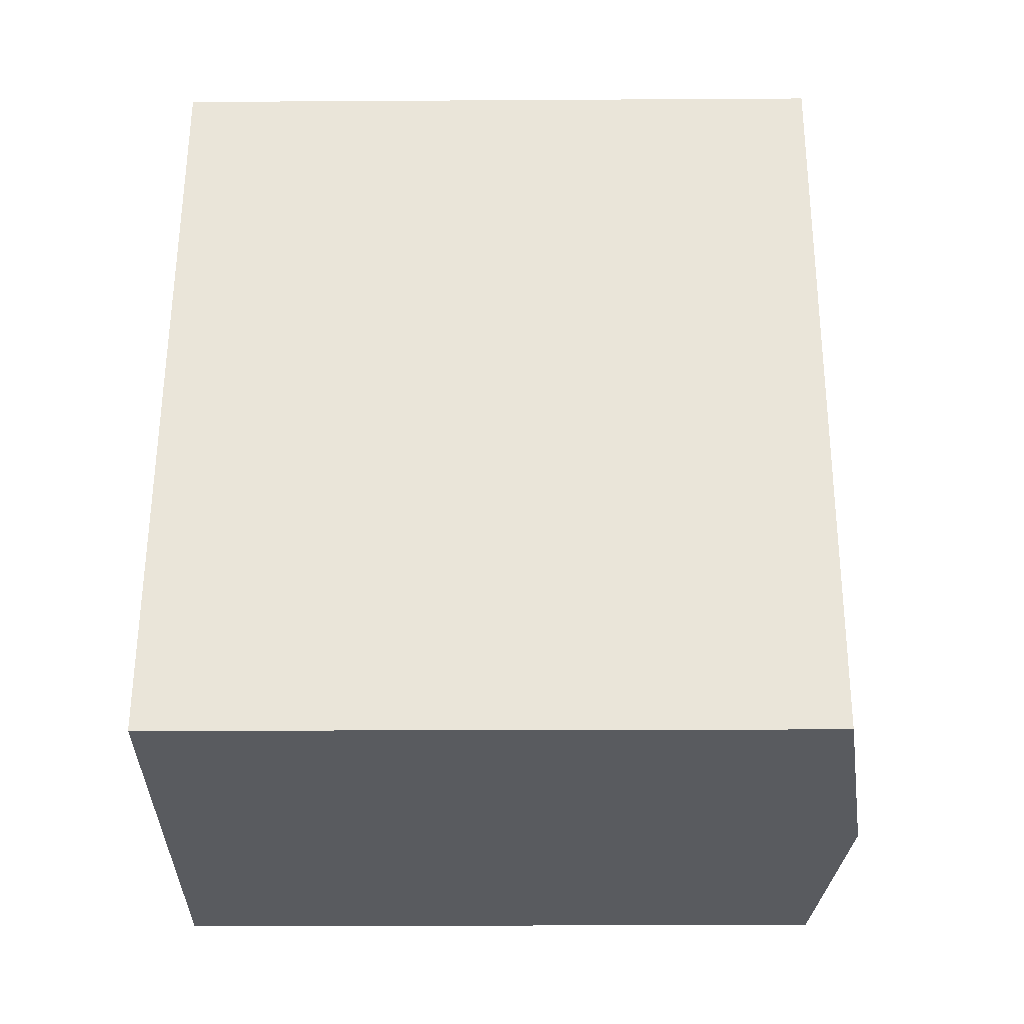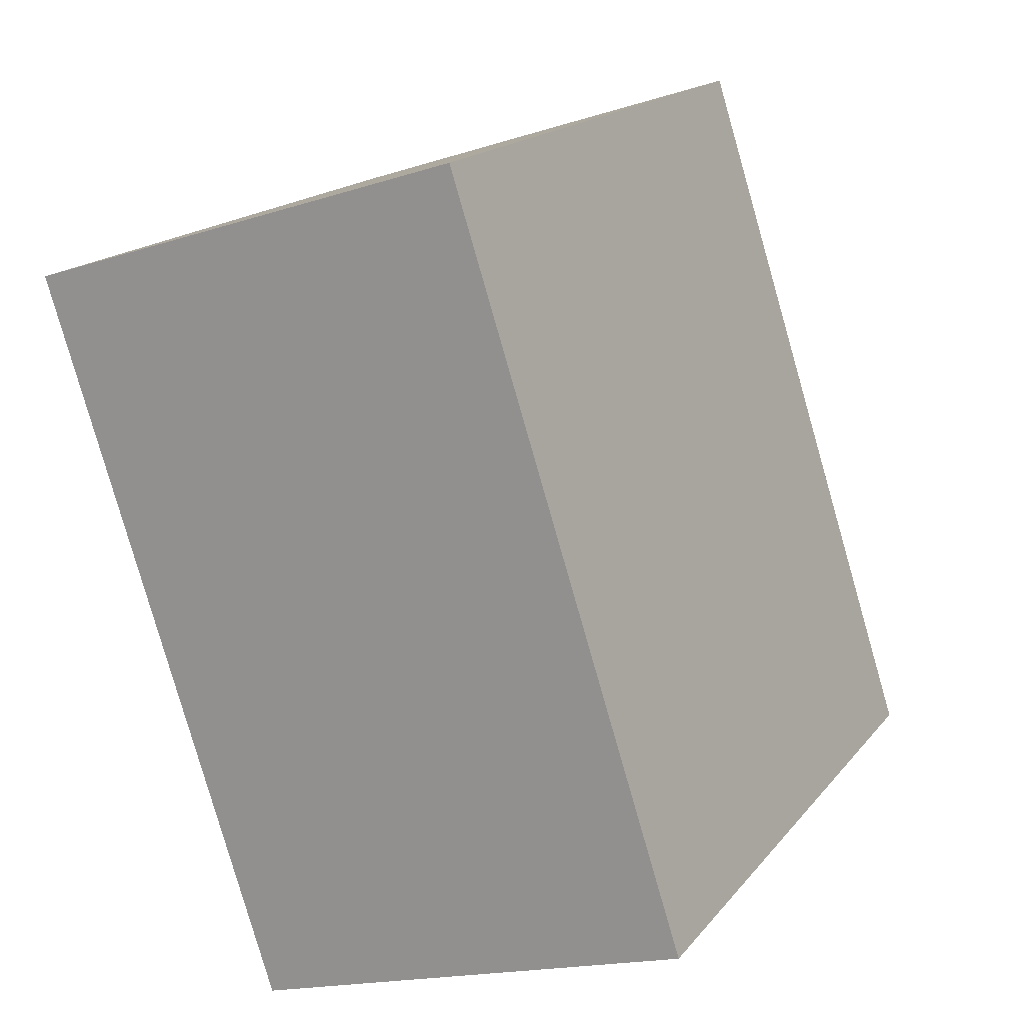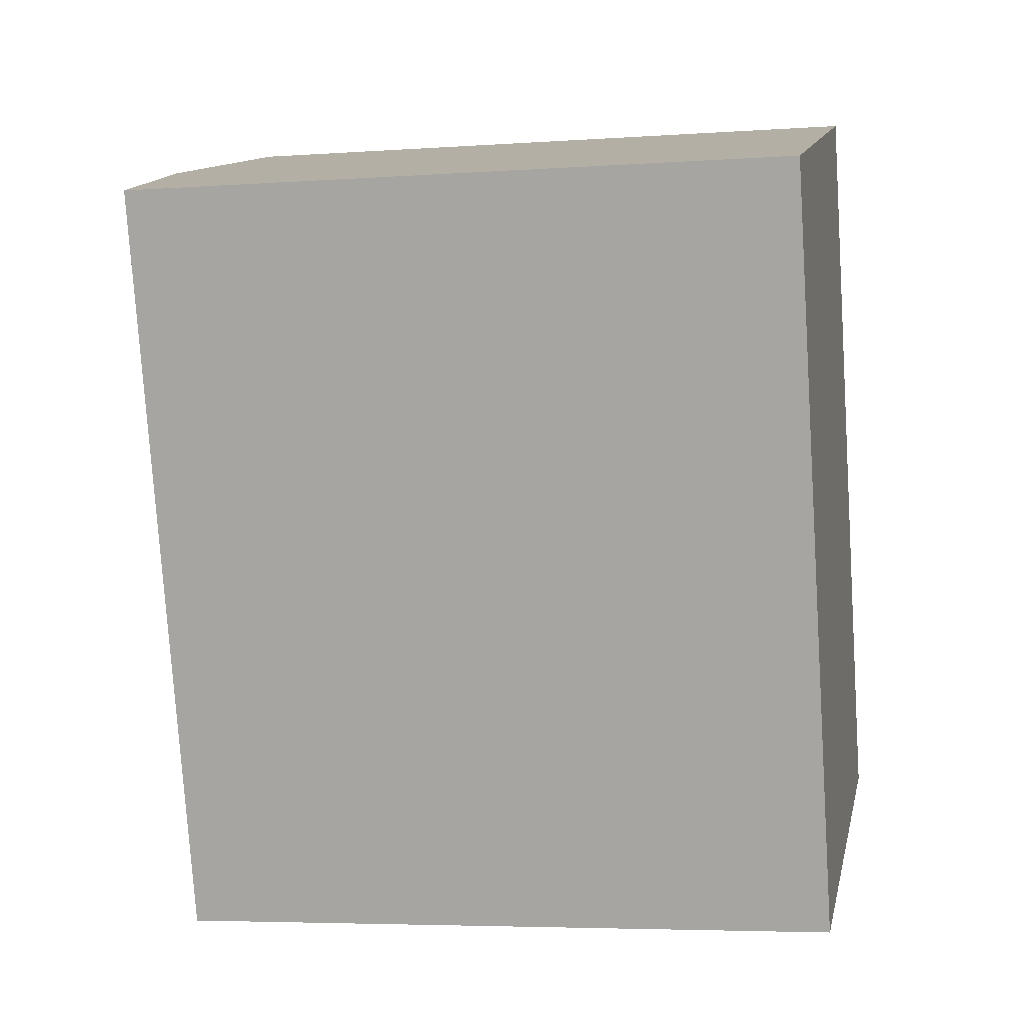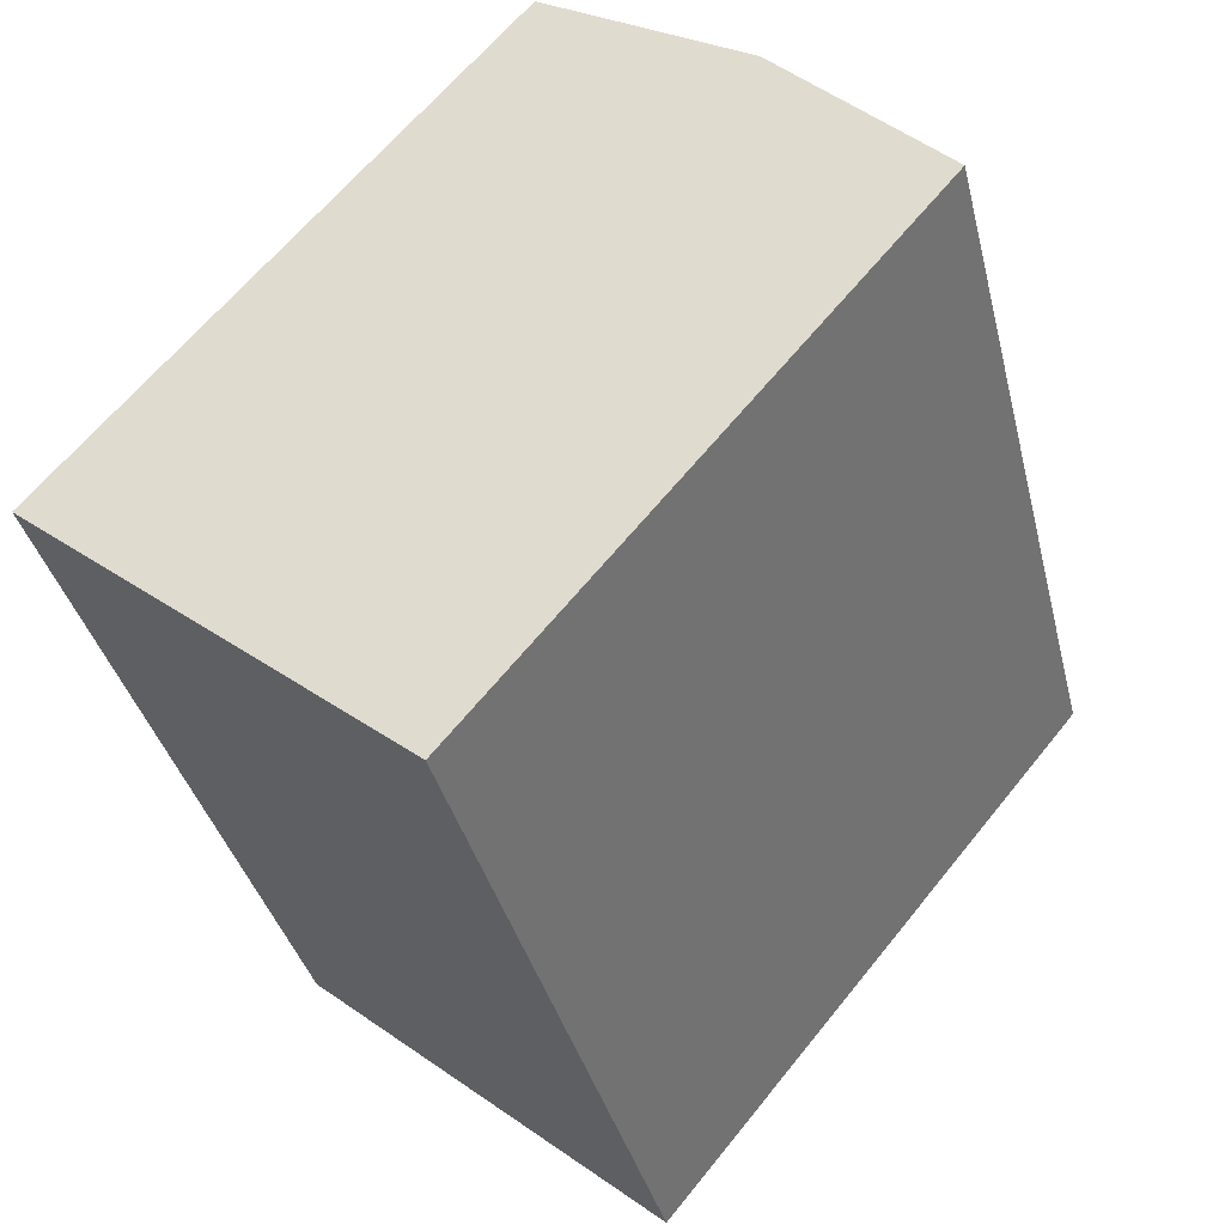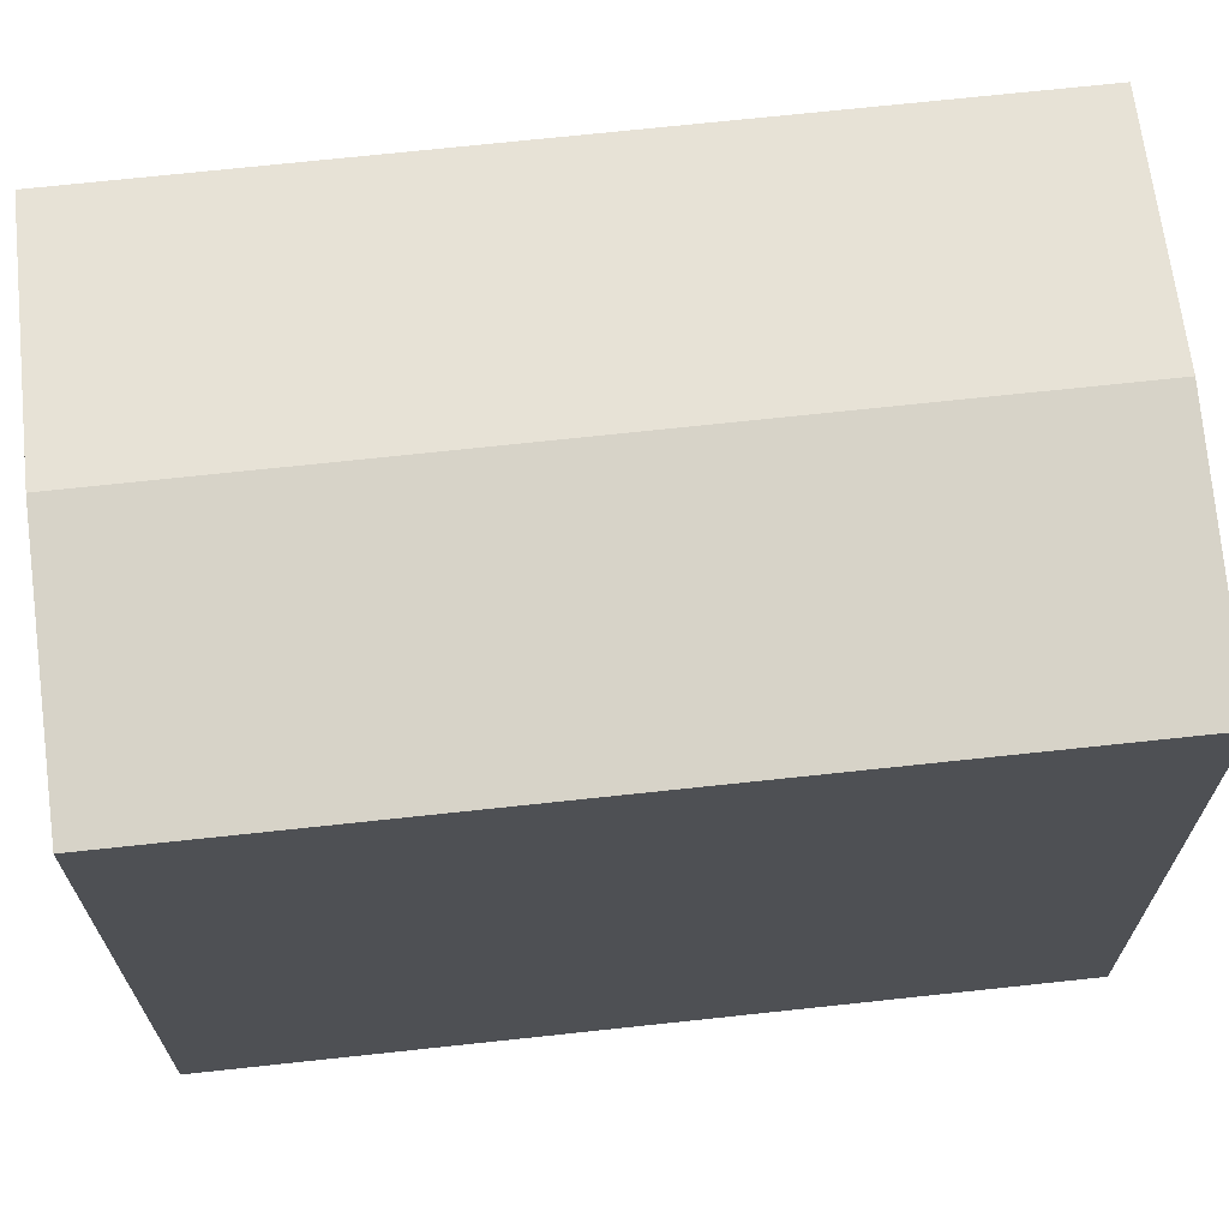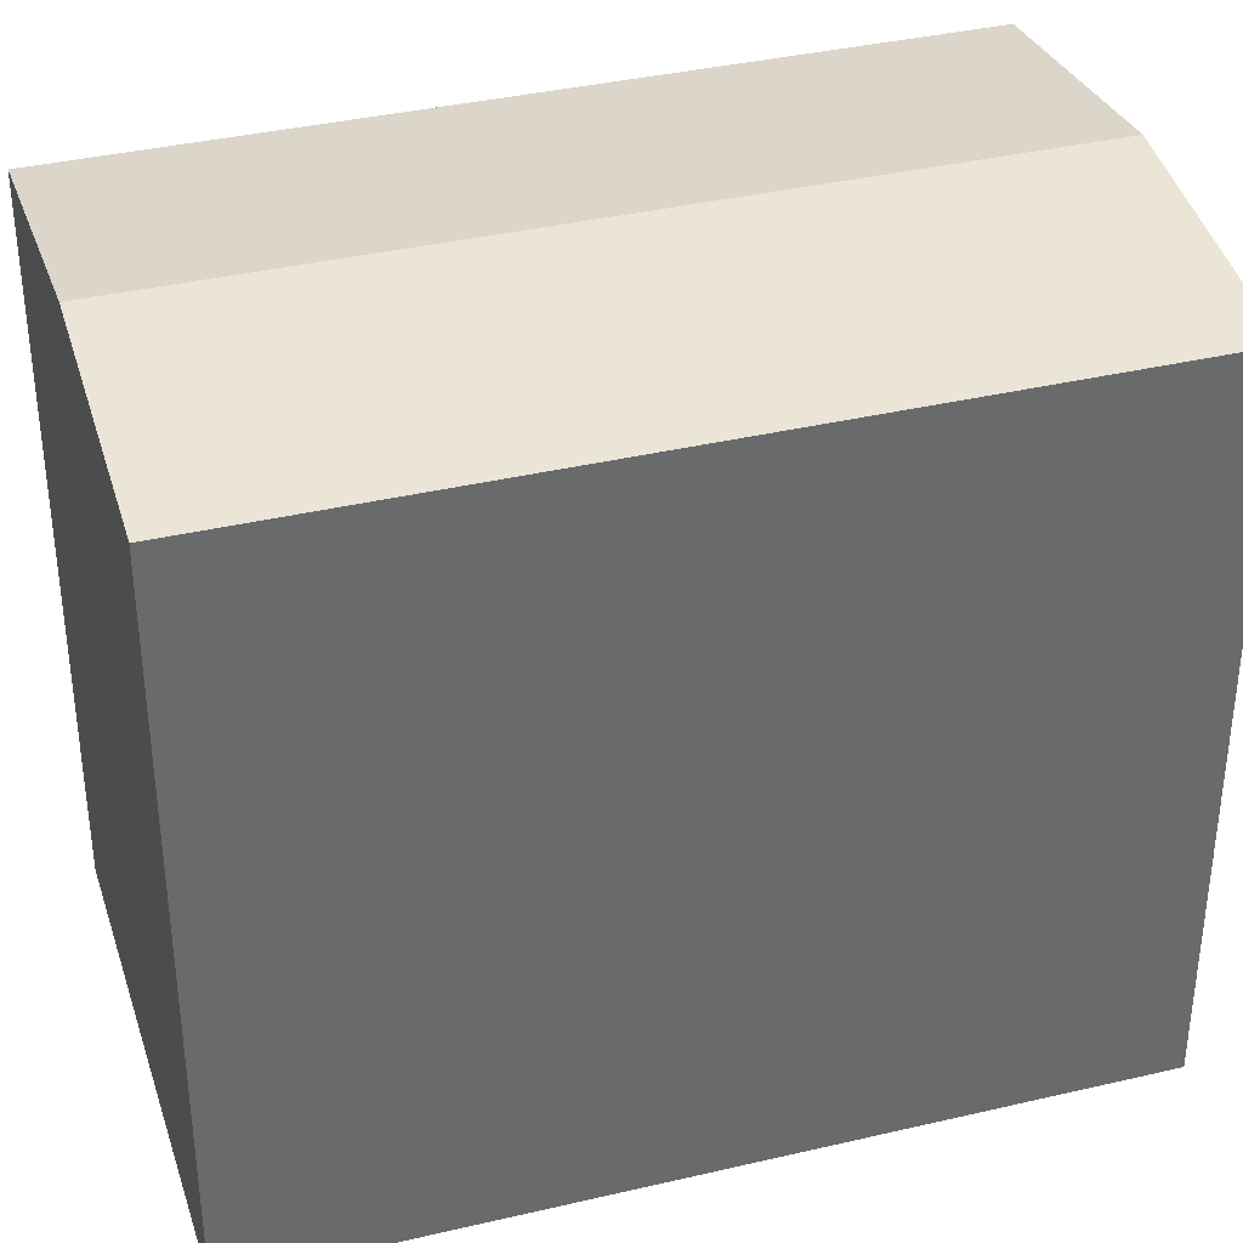
<metadata>
{"format":"obj","ext":"obj","renderer":"f3d","projection":"perspective","resolution":1024,"background":"white","views":[{"elev":-14.4,"azim":90.8,"up":"+Z"},{"elev":17.4,"azim":25.9,"up":"+Z"},{"elev":-5.2,"azim":-77.7,"up":"+Z"},{"elev":63.3,"azim":38.7,"up":"+Z"},{"elev":70.2,"azim":66.0,"up":"+Y"},{"elev":37.4,"azim":-124.6,"up":"+Y"}]}
</metadata>
<code>
v  5.418 16.74 1.719
v  16.5 16.01 -14.17
v  11.08 16.74 -15.89
v  13.54 16.01 -4.99
v  10.83 16.01 3.435
v  5.663 16.01 -17.61
v  3.911 16.01 -12.16
v  2.592 16.01 -8.062
v  0 16.01 9.803e-16
v  5.663 1.078e-15 -17.61
v  0 0 0
v  3.911 7.449e-16 -12.16
v  2.592 4.937e-16 -8.062
v  10.83 -2.103e-16 3.435
v  5.418 -1.053e-16 1.719
v  16.5 8.678e-16 -14.17
v  13.54 3.055e-16 -4.99
v  11.08 9.732e-16 -15.89
g defaultobject
f 1 2 3
f 2 1 4
f 4 1 5
f 6 1 3
f 1 6 7
f 1 7 8
f 1 8 9
f 10 7 6
f 7 10 8
f 8 10 9
f 9 10 11
f 11 10 12
f 11 12 13
f 11 1 9
f 1 11 5
f 5 11 14
f 14 11 15
f 14 4 5
f 4 14 2
f 2 14 16
f 16 14 17
f 3 10 6
f 10 3 2
f 10 2 18
f 18 2 16
f 13 15 11
f 15 13 14
f 14 13 17
f 17 13 12
f 17 12 10
f 17 10 18
f 17 18 16

</code>
